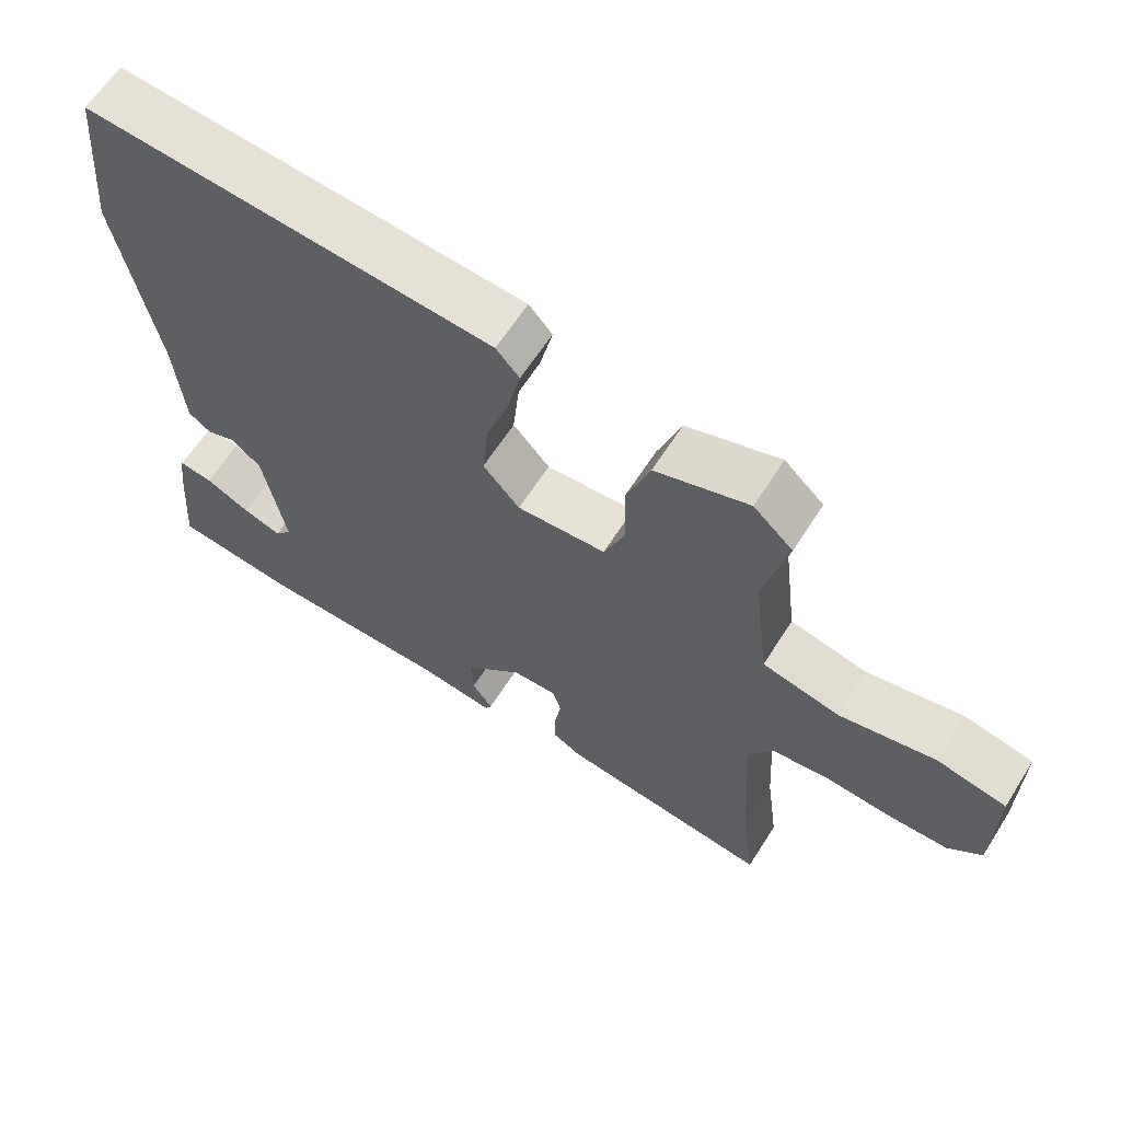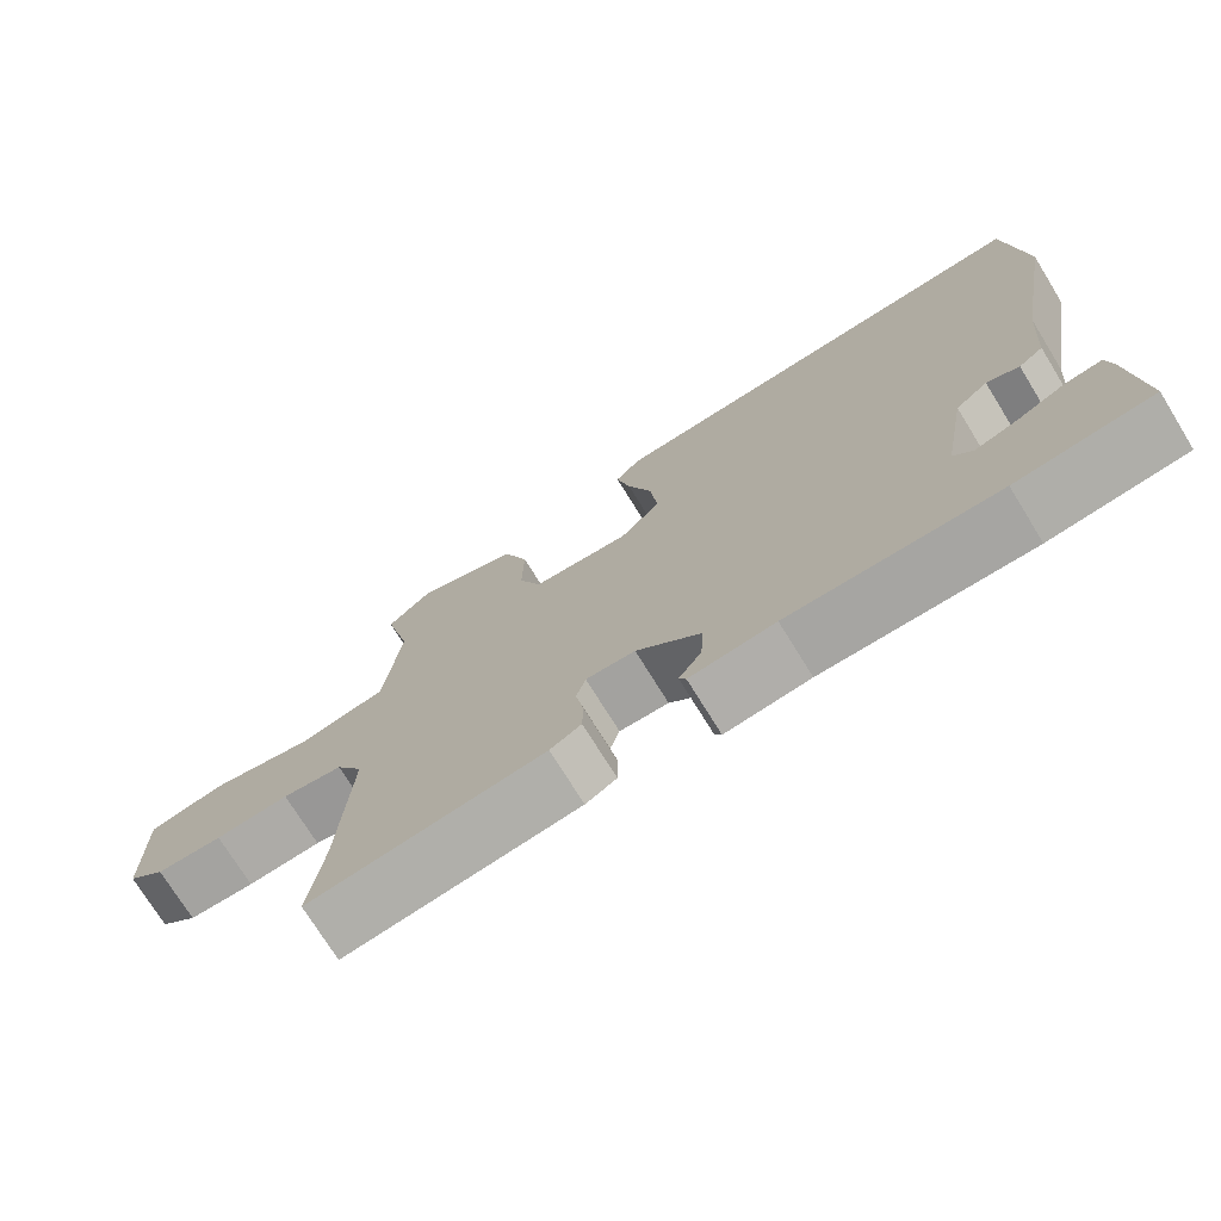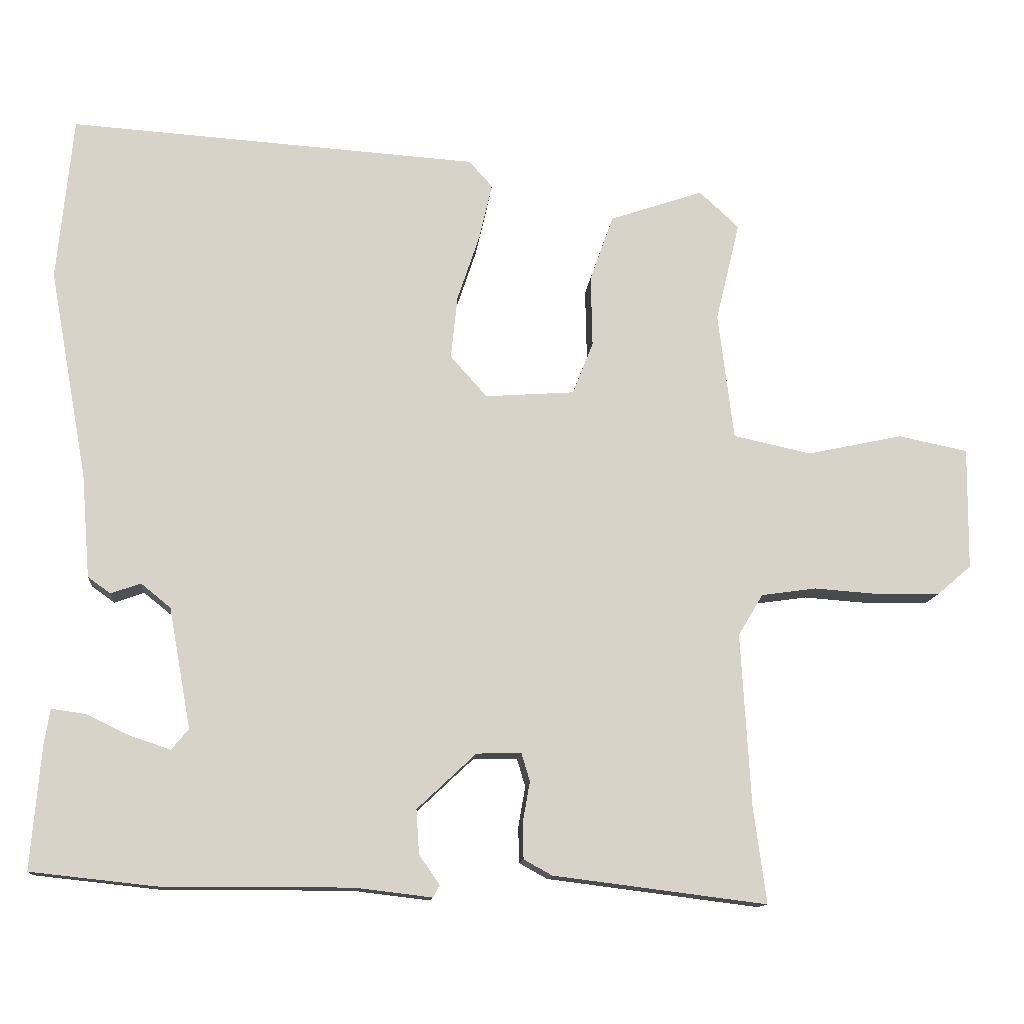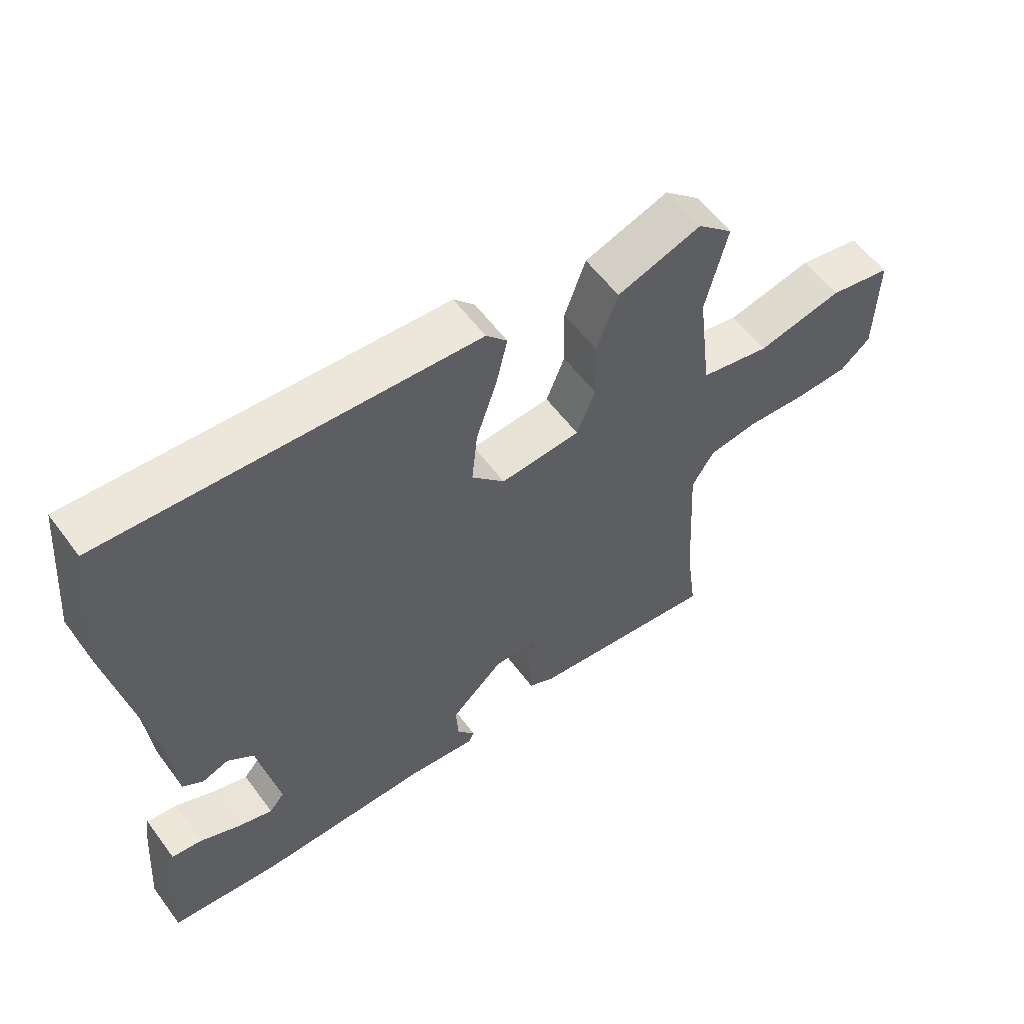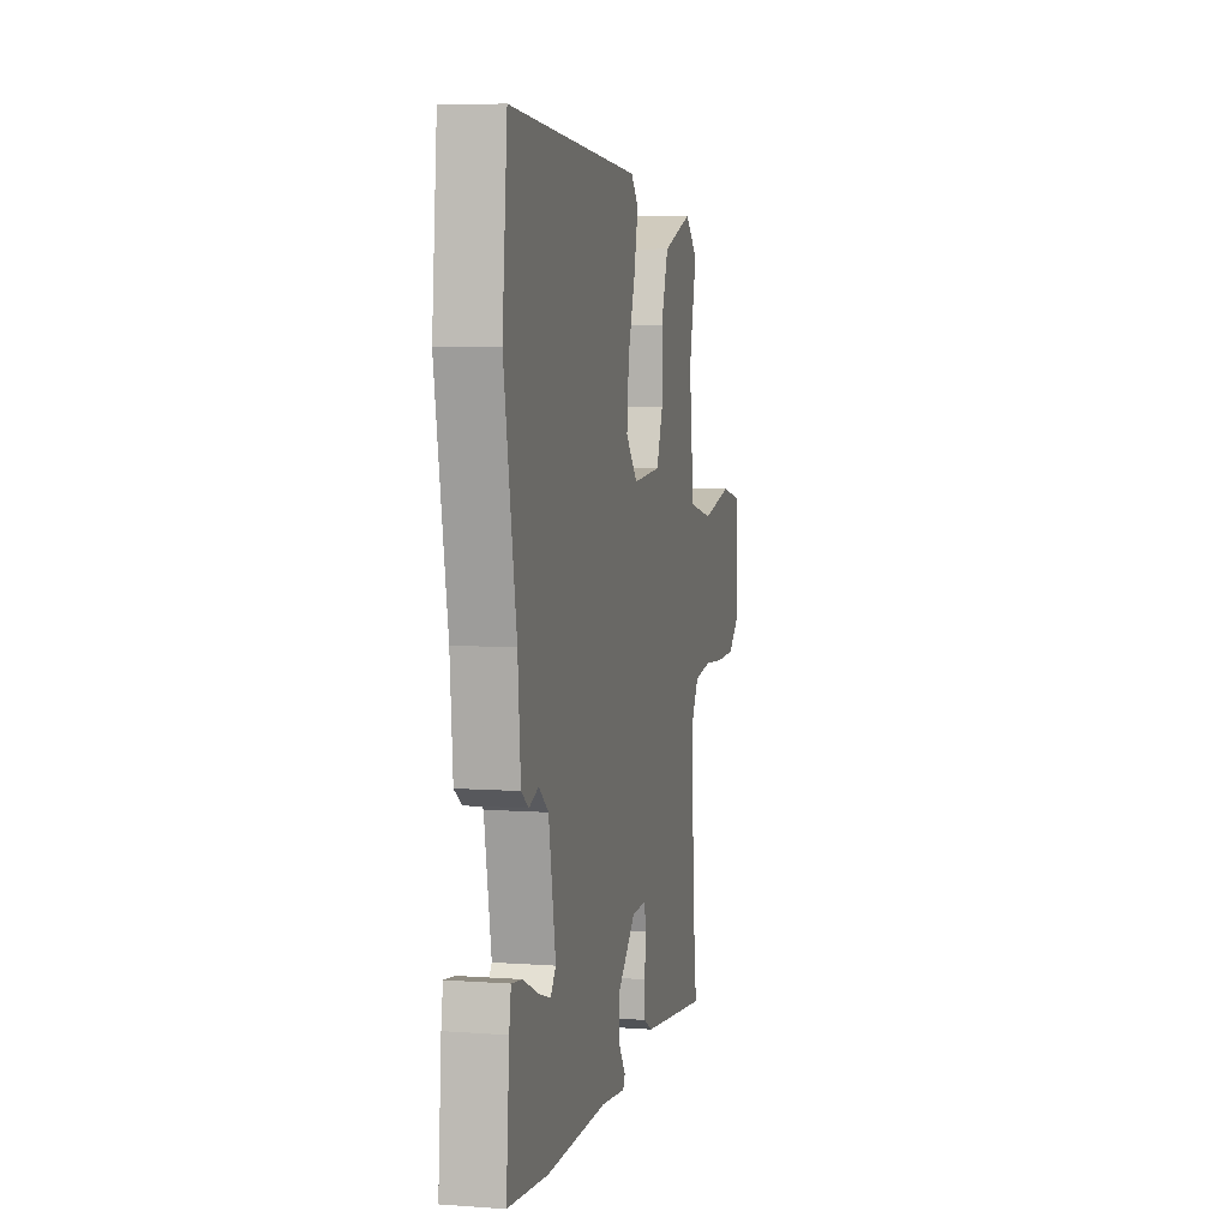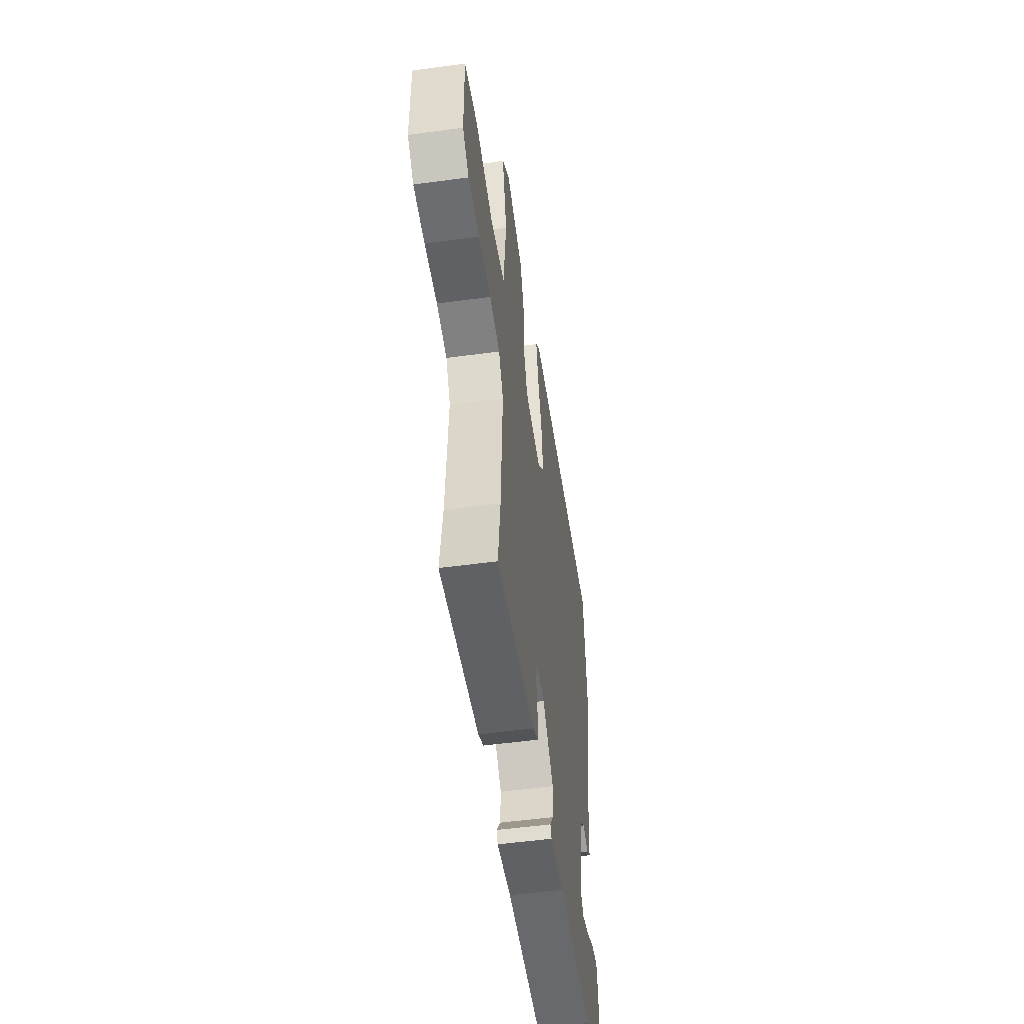
<metadata>
{"format":"obj","ext":"obj","renderer":"f3d","projection":"perspective","resolution":1024,"background":"white","views":[{"elev":63.0,"azim":-147.6,"up":"+Z"},{"elev":-73.8,"azim":31.7,"up":"+Z"},{"elev":-12.8,"azim":175.0,"up":"+Z"},{"elev":58.1,"azim":143.7,"up":"+Z"},{"elev":6.2,"azim":102.3,"up":"+Z"},{"elev":-52.7,"azim":-81.7,"up":"+Z"}]}
</metadata>
<code>
v 0.492 0.07 0.584
v 0.514 0.07 0.352
v 0.46 0.07 0.056
v 0.448 0.07 -0.09
v 0.416 0.07 -0.113
v 0.374 0.07 -0.098
v 0.332 0.07 -0.132
v 0.301 0.07 -0.302
v 0.325 0.07 -0.331
v 0.38 0.07 -0.313
v 0.443 0.07 -0.283
v 0.491 0.07 -0.276
v 0.499 0.07 -0.326
v 0.513 0.07 -0.499
v 0.338 0.07 -0.518
v 0.07 0.07 -0.518
v -0.039 0.07 -0.531
v -0.048 0.07 -0.514
v -0.019 0.07 -0.472
v -0.015 0.07 -0.41
v -0.098 0.07 -0.332
v -0.161 0.07 -0.33
v -0.173 0.07 -0.37
v -0.163 0.07 -0.427
v -0.164 0.07 -0.478
v -0.204 0.07 -0.5
v -0.505 0.07 -0.538
v -0.487 0.07 -0.403
v -0.473 0.07 -0.158
v -0.508 0.07 -0.1
v -0.586 0.07 -0.089
v -0.681 0.07 -0.096
v -0.766 0.07 -0.094
v -0.814 0.07 -0.053
v -0.816 0.07 0.12
v -0.718 0.07 0.14
v -0.583 0.07 0.111
v -0.473 0.07 0.135
v -0.451 0.07 0.315
v -0.485 0.07 0.456
v -0.429 0.07 0.508
v -0.297 0.07 0.463
v -0.264 0.07 0.37
v -0.266 0.07 0.269
v -0.237 0.07 0.195
v -0.111 0.07 0.186
v -0.059 0.07 0.244
v -0.068 0.07 0.333
v -0.1 0.07 0.429
v -0.118 0.07 0.508
v -0.085 0.07 0.545
v 0.492 0 0.584
v 0.514 0 0.352
v 0.46 0 0.056
v 0.448 0 -0.09
v 0.416 0 -0.113
v 0.374 0 -0.098
v 0.332 0 -0.132
v 0.301 0 -0.302
v 0.325 0 -0.331
v 0.38 0 -0.313
v 0.443 0 -0.283
v 0.491 0 -0.276
v 0.499 0 -0.326
v 0.513 0 -0.499
v 0.338 0 -0.518
v 0.07 0 -0.518
v -0.039 0 -0.531
v -0.048 0 -0.514
v -0.019 0 -0.472
v -0.015 0 -0.41
v -0.098 0 -0.332
v -0.161 0 -0.33
v -0.173 0 -0.37
v -0.163 0 -0.427
v -0.164 0 -0.478
v -0.204 0 -0.5
v -0.505 0 -0.538
v -0.487 0 -0.403
v -0.473 0 -0.158
v -0.508 0 -0.1
v -0.586 0 -0.089
v -0.681 0 -0.096
v -0.766 0 -0.094
v -0.814 0 -0.053
v -0.816 0 0.12
v -0.718 0 0.14
v -0.583 0 0.111
v -0.473 0 0.135
v -0.451 0 0.315
v -0.485 0 0.456
v -0.429 0 0.508
v -0.297 0 0.463
v -0.264 0 0.37
v -0.266 0 0.269
v -0.237 0 0.195
v -0.111 0 0.186
v -0.059 0 0.244
v -0.068 0 0.333
v -0.1 0 0.429
v -0.118 0 0.508
v -0.085 0 0.545
f 48 49 50 51
f 47 48 51 1
f 46 47 1 2
f 41 42 43 44
f 39 40 41 44
f 38 39 44 45
f 34 35 36 37
f 34 37 38
f 31 32 33 34
f 30 31 34 38
f 29 30 38 45
f 25 26 27 28
f 23 24 25 28
f 22 23 28 29
f 21 22 29 45
f 16 17 18 19
f 16 19 20
f 15 16 20
f 10 11 12 13
f 9 10 13 14
f 3 4 5 6
f 46 2 3 6
f 46 6 7
f 45 46 7 8
f 21 45 8 9
f 15 20 21
f 9 14 15 21
f 102 101 100 99
f 52 102 99 98
f 53 52 98 97
f 95 94 93 92
f 95 92 91 90
f 96 95 90 89
f 88 87 86 85
f 89 88 85
f 85 84 83 82
f 89 85 82 81
f 96 89 81 80
f 79 78 77 76
f 79 76 75 74
f 80 79 74 73
f 96 80 73 72
f 70 69 68 67
f 71 70 67
f 71 67 66
f 64 63 62 61
f 65 64 61 60
f 57 56 55 54
f 57 54 53 97
f 58 57 97
f 59 58 97 96
f 60 59 96 72
f 72 71 66
f 72 66 65 60
f 1 52 53 2
f 2 53 54 3
f 3 54 55 4
f 4 55 56 5
f 5 56 57 6
f 6 57 58 7
f 7 58 59 8
f 8 59 60 9
f 9 60 61 10
f 10 61 62 11
f 11 62 63 12
f 12 63 64 13
f 13 64 65 14
f 14 65 66 15
f 15 66 67 16
f 16 67 68 17
f 17 68 69 18
f 18 69 70 19
f 19 70 71 20
f 20 71 72 21
f 21 72 73 22
f 22 73 74 23
f 23 74 75 24
f 24 75 76 25
f 25 76 77 26
f 26 77 78 27
f 27 78 79 28
f 28 79 80 29
f 29 80 81 30
f 30 81 82 31
f 31 82 83 32
f 32 83 84 33
f 33 84 85 34
f 34 85 86 35
f 35 86 87 36
f 36 87 88 37
f 37 88 89 38
f 38 89 90 39
f 39 90 91 40
f 40 91 92 41
f 41 92 93 42
f 42 93 94 43
f 43 94 95 44
f 44 95 96 45
f 45 96 97 46
f 46 97 98 47
f 47 98 99 48
f 48 99 100 49
f 49 100 101 50
f 50 101 102 51
f 51 102 52 1

</code>
